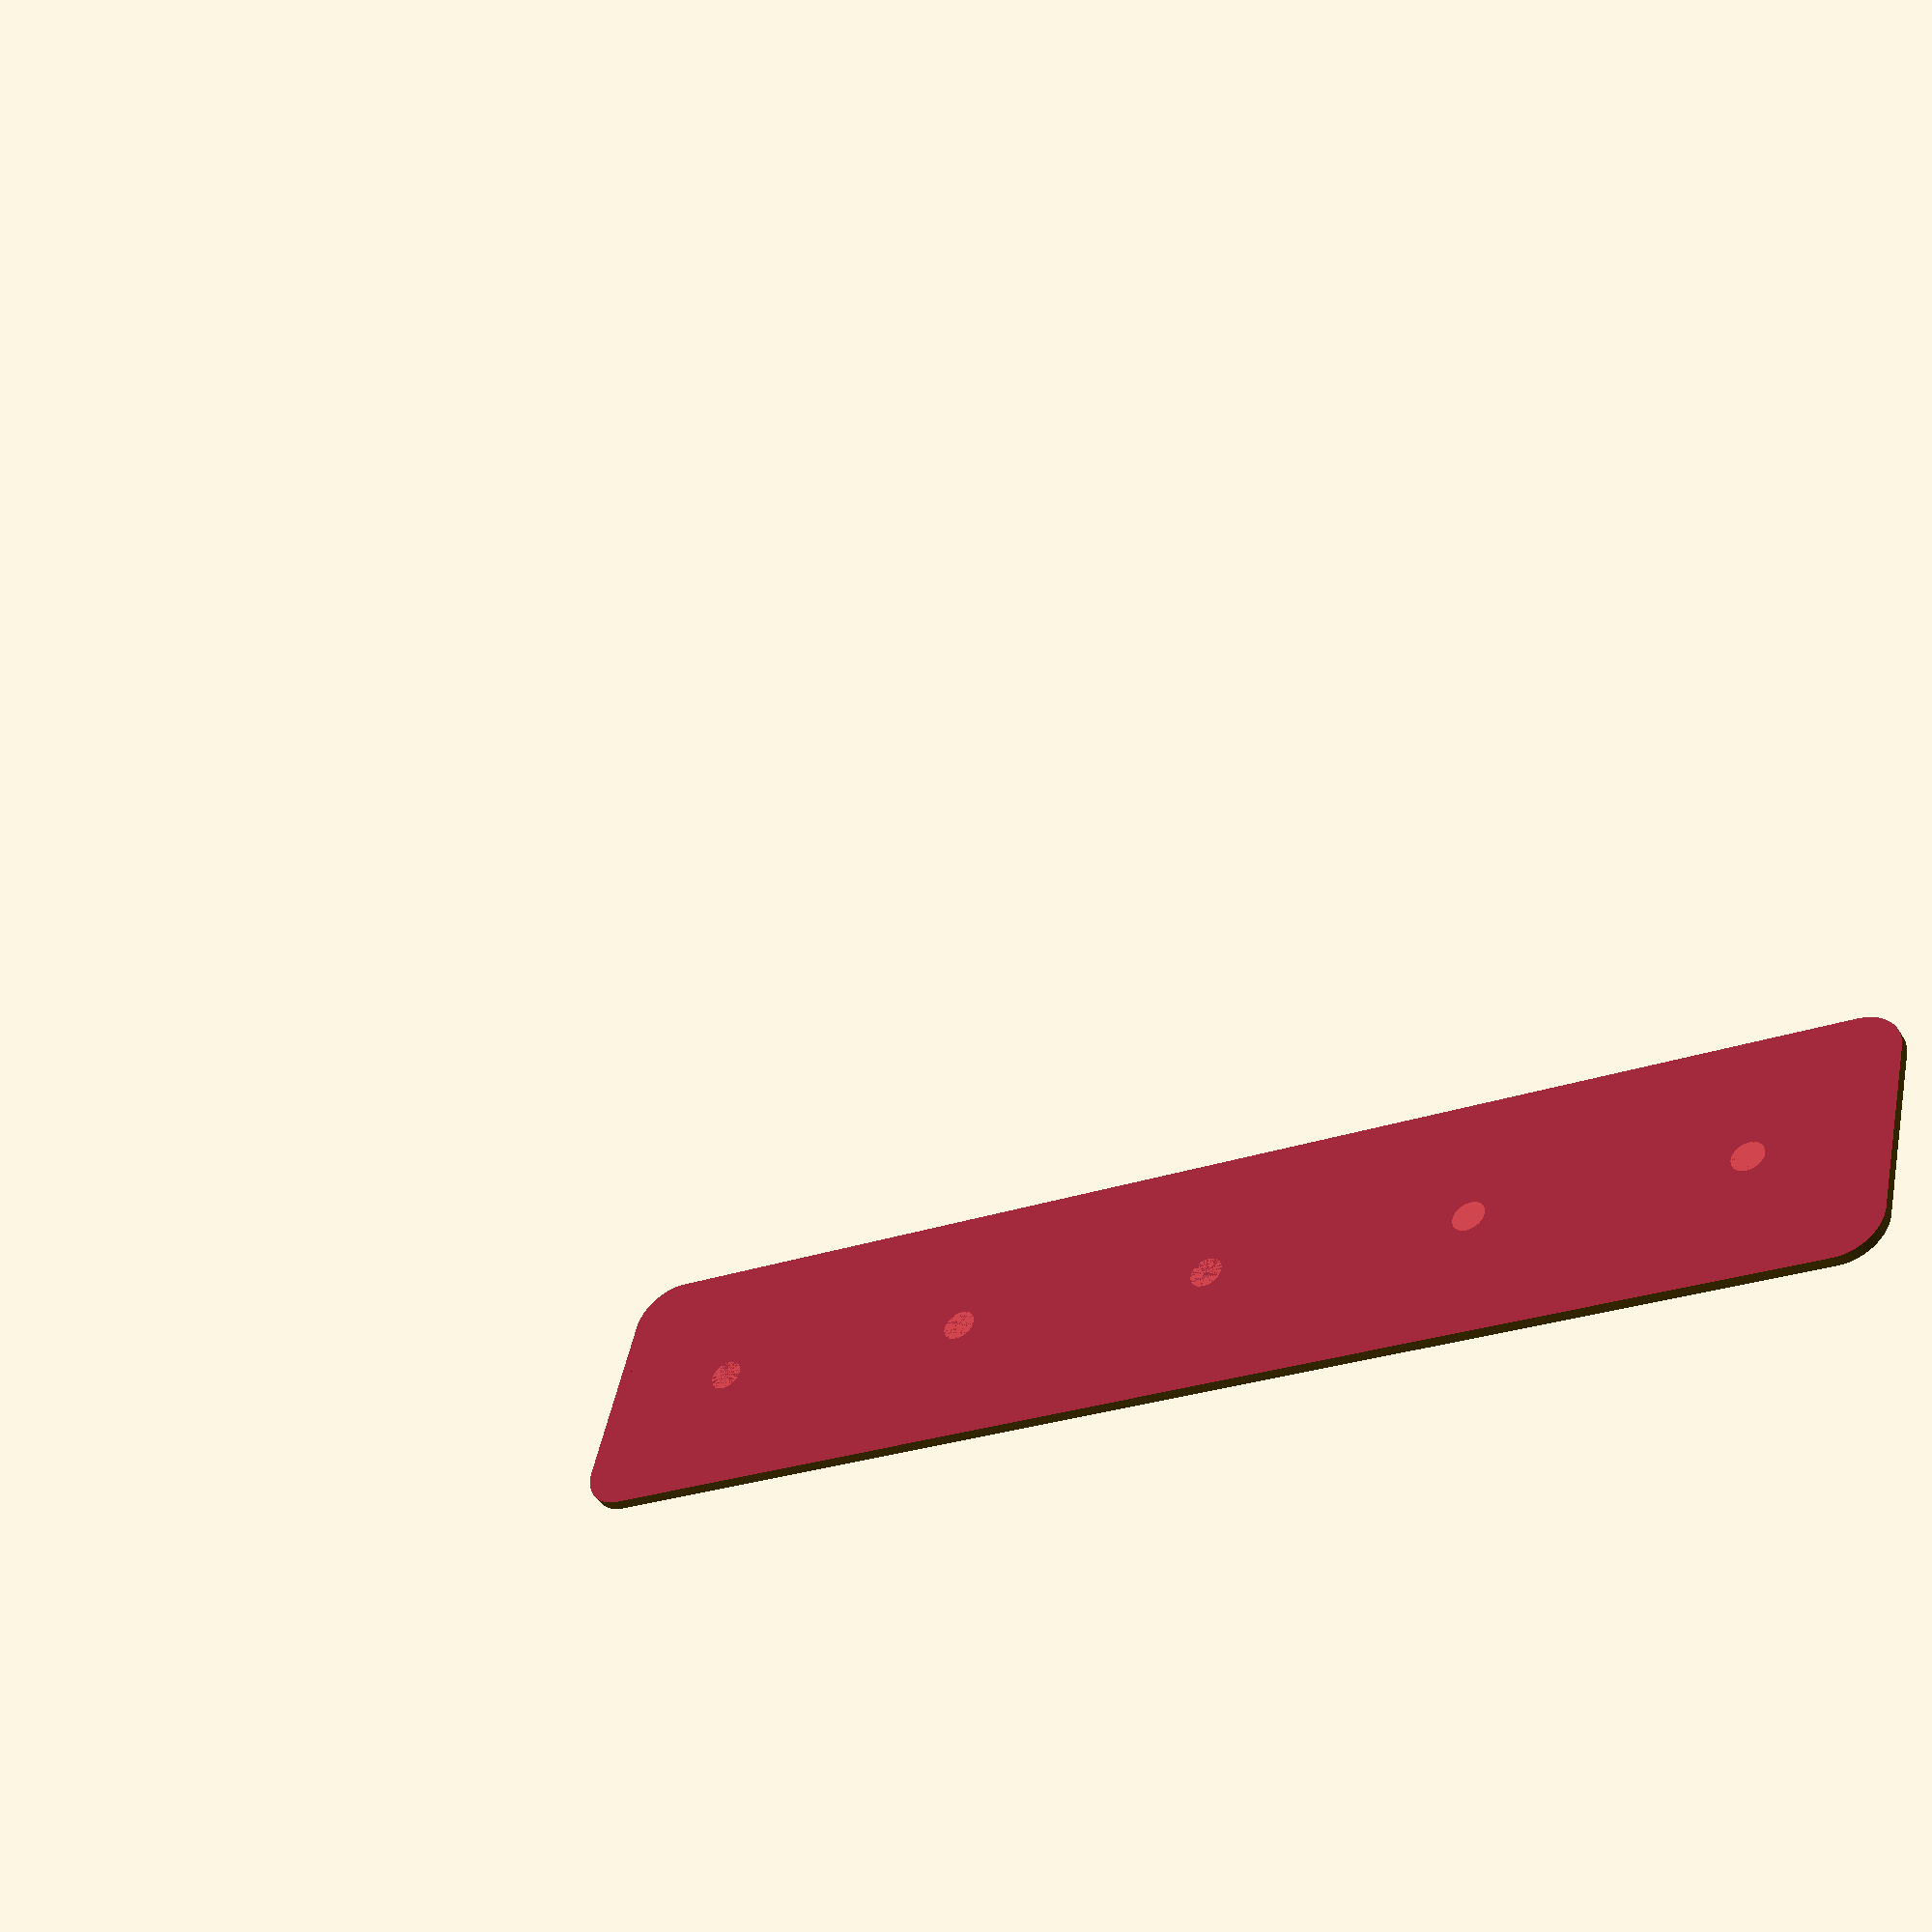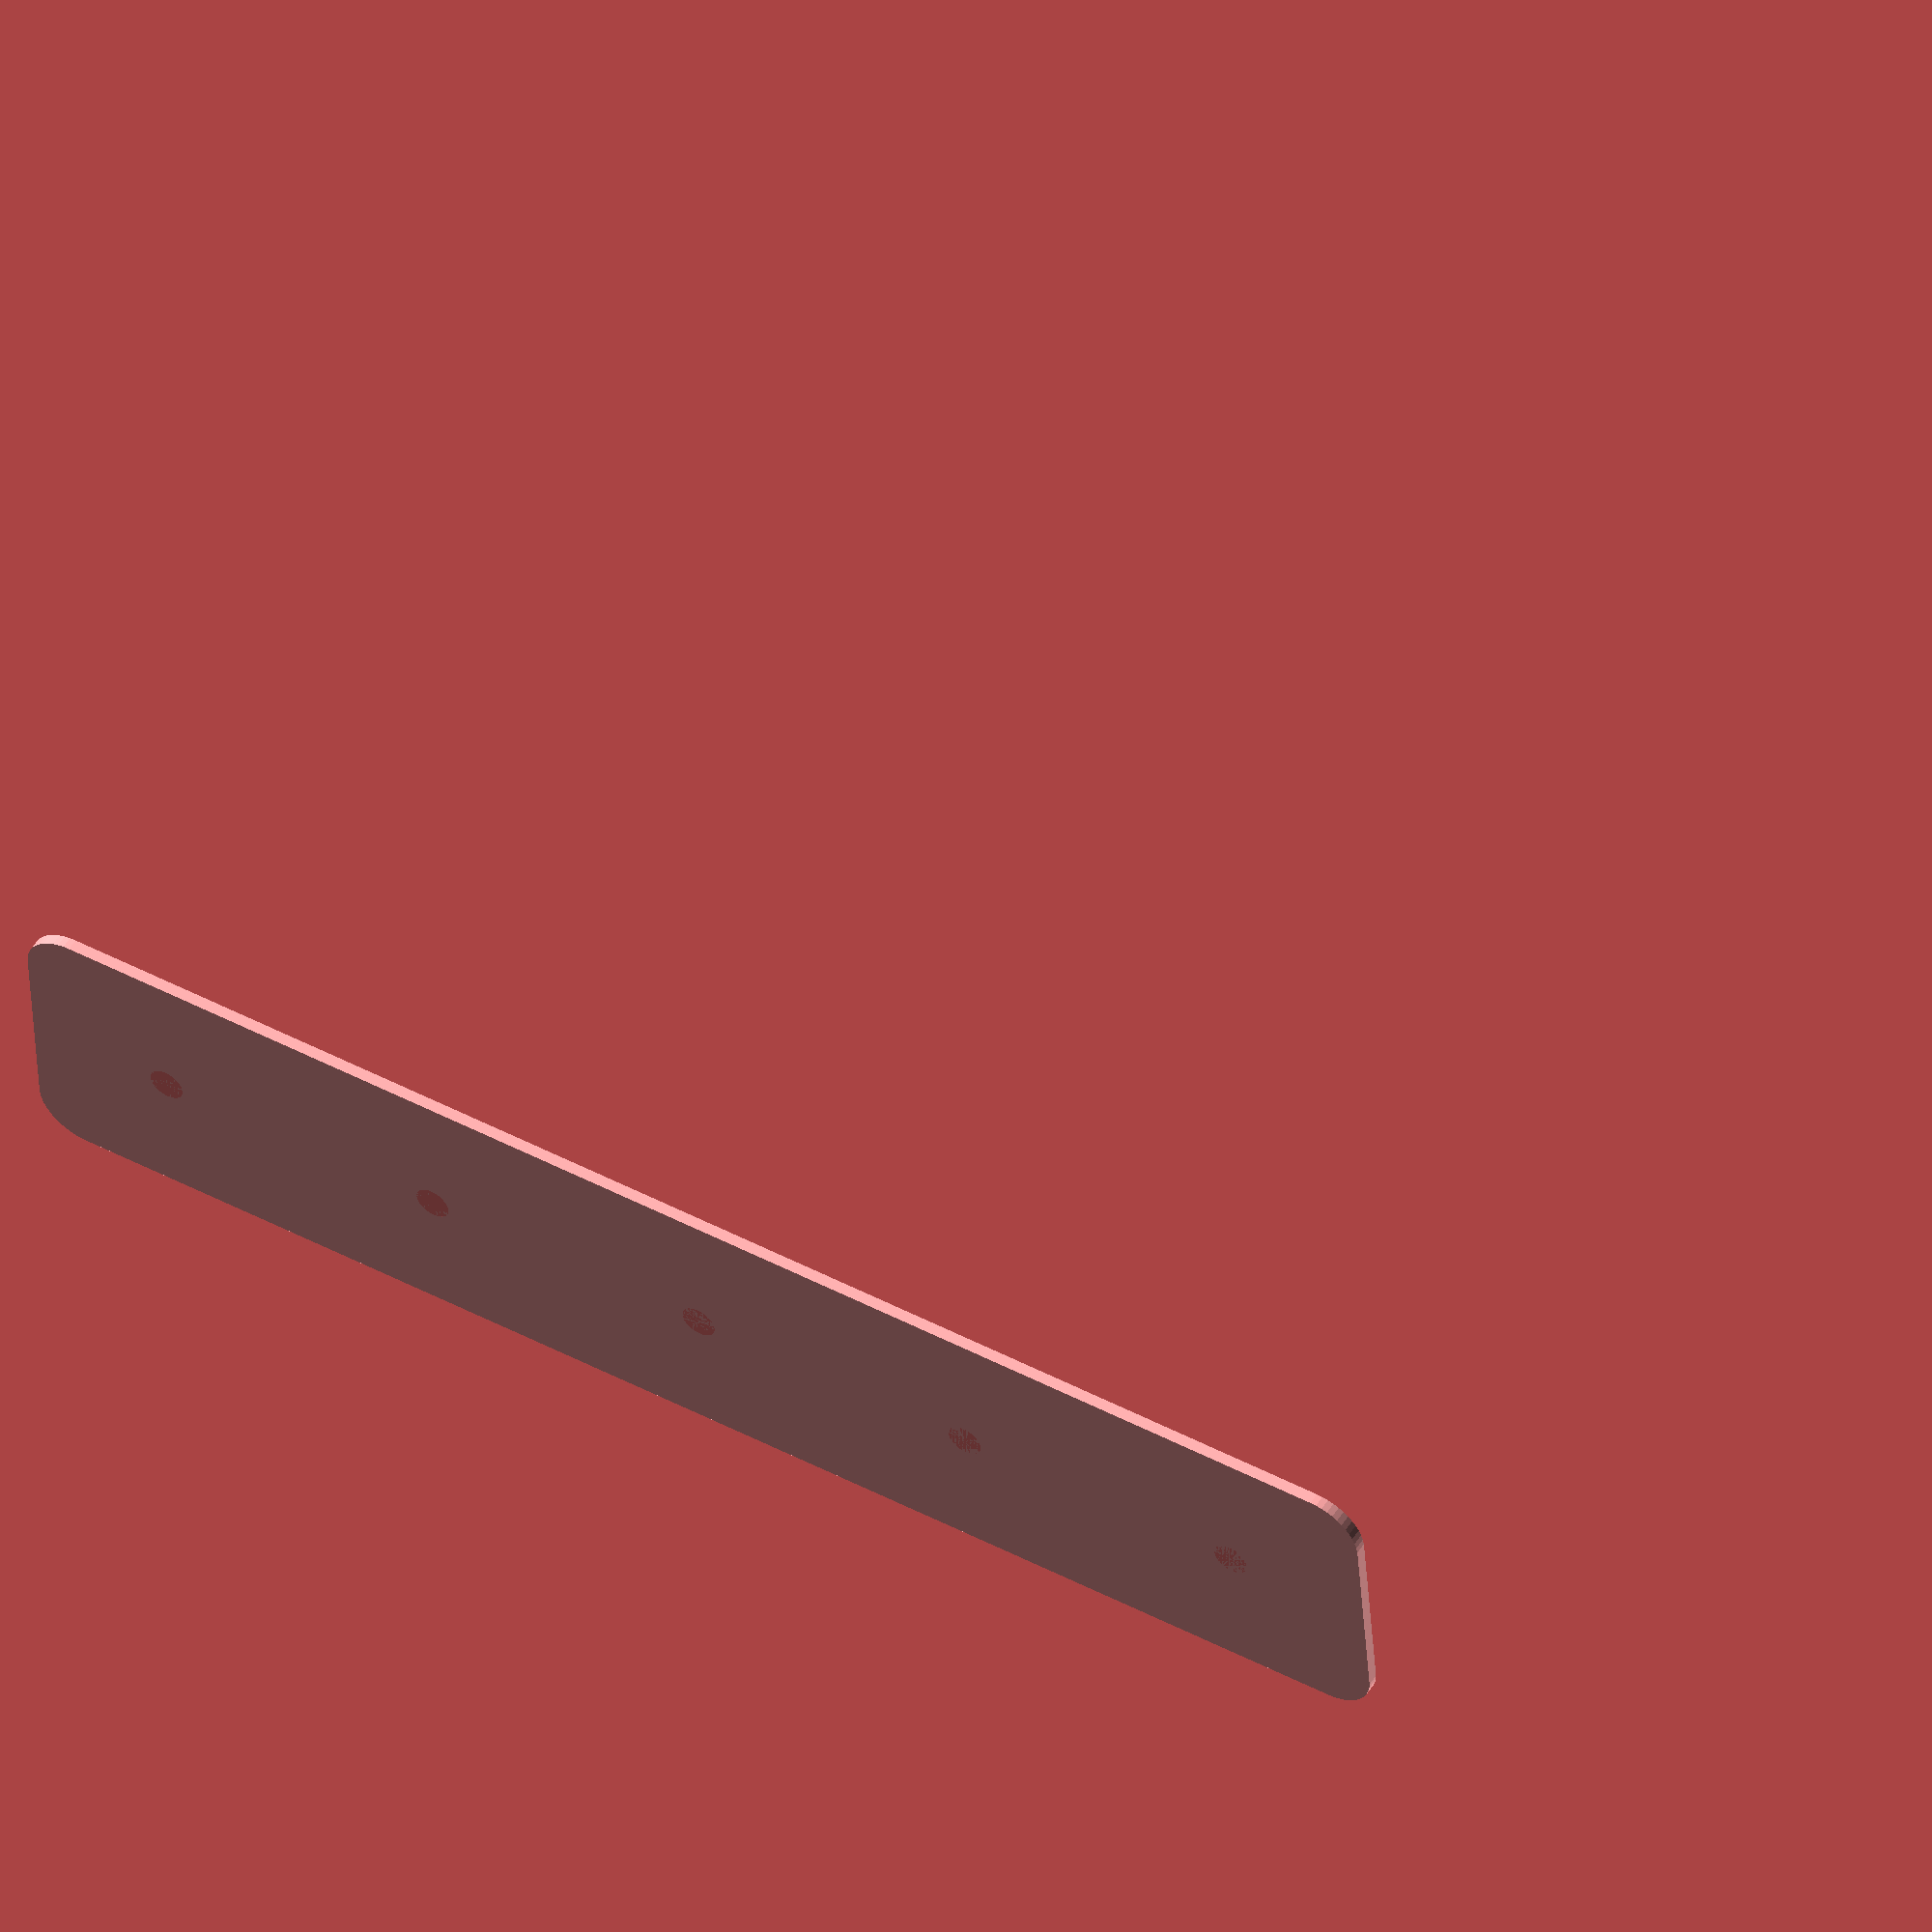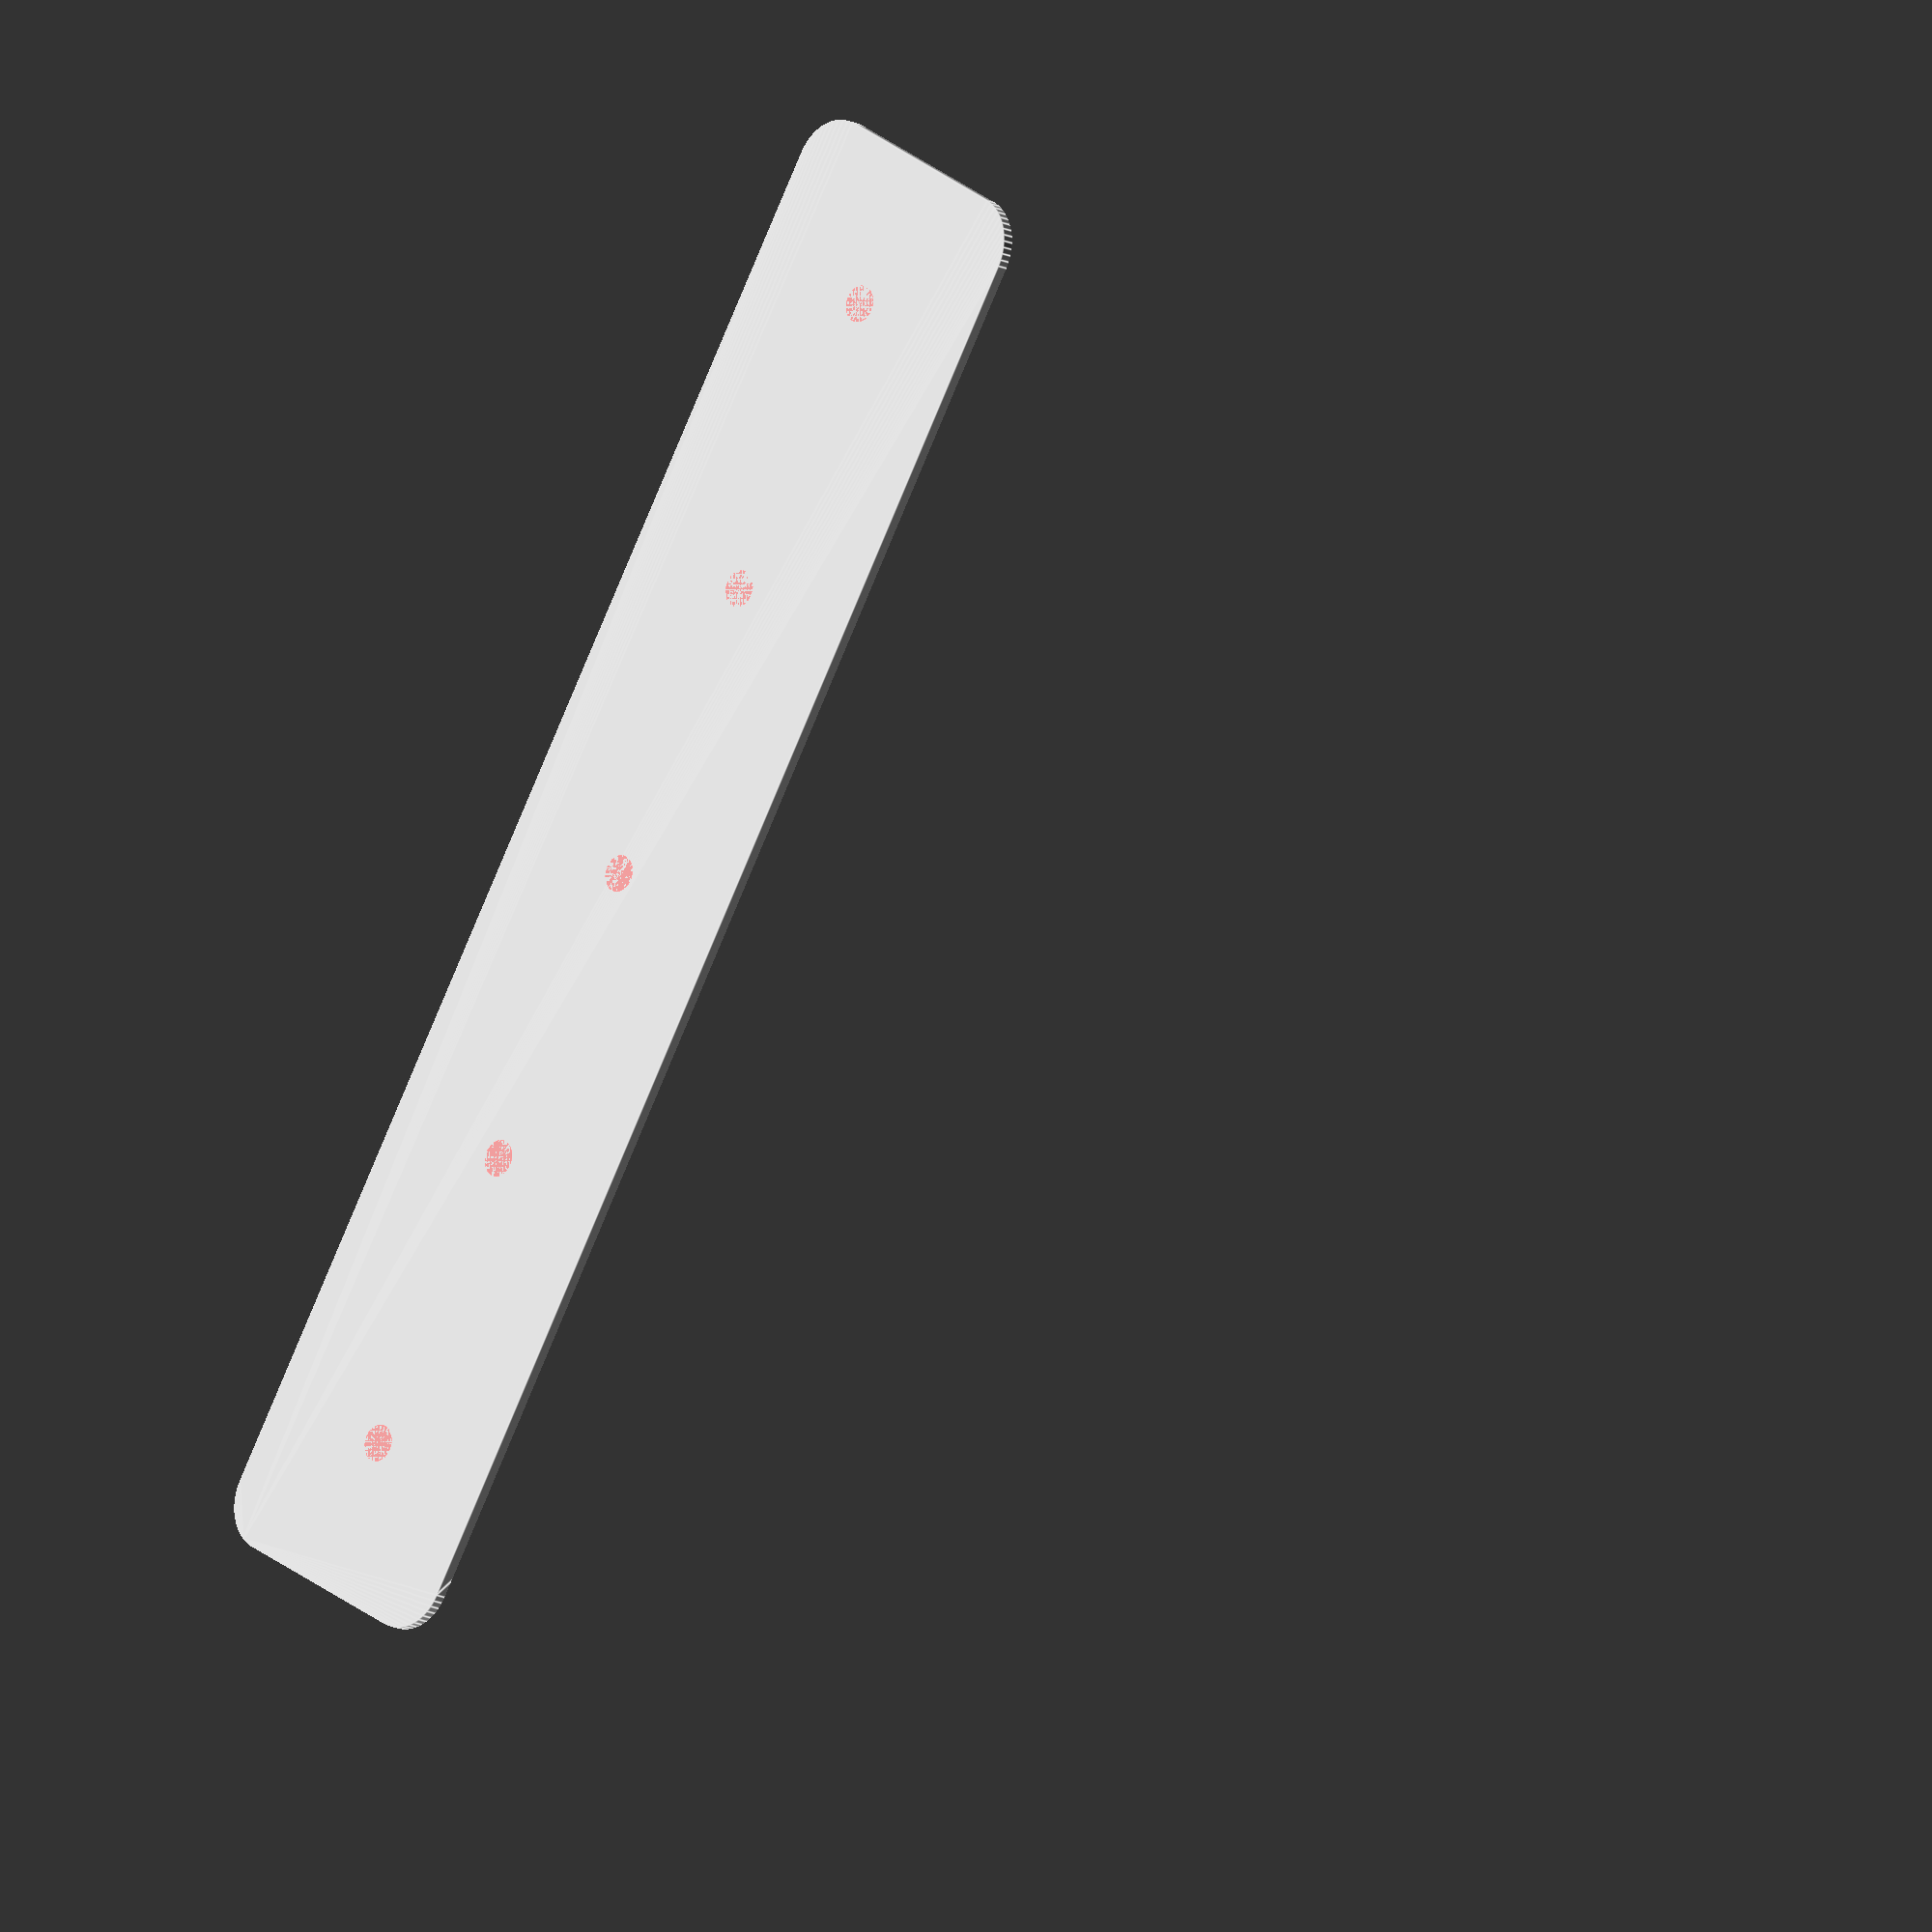
<openscad>
$fn = 50;


difference() {
	union() {
		hull() {
			translate(v = [-10.0000000000, 70.0000000000, 0]) {
				cylinder(h = 99, r = 5);
			}
			translate(v = [10.0000000000, 70.0000000000, 0]) {
				cylinder(h = 99, r = 5);
			}
			translate(v = [-10.0000000000, -70.0000000000, 0]) {
				cylinder(h = 99, r = 5);
			}
			translate(v = [10.0000000000, -70.0000000000, 0]) {
				cylinder(h = 99, r = 5);
			}
		}
	}
	union() {
		translate(v = [0, 0, 1.2000000000]) {
			hull() {
				translate(v = [-10.0000000000, 70.0000000000, 0]) {
					cylinder(h = 97.8000000000, r = 3.8000000000);
				}
				translate(v = [10.0000000000, 70.0000000000, 0]) {
					cylinder(h = 97.8000000000, r = 3.8000000000);
				}
				translate(v = [-10.0000000000, -70.0000000000, 0]) {
					cylinder(h = 97.8000000000, r = 3.8000000000);
				}
				translate(v = [10.0000000000, -70.0000000000, 0]) {
					cylinder(h = 97.8000000000, r = 3.8000000000);
				}
			}
		}
		#translate(v = [0.0000000000, -60.0000000000, 0]) {
			cylinder(h = 1.2000000000, r = 1.8000000000);
		}
		#translate(v = [0.0000000000, -30.0000000000, 0]) {
			cylinder(h = 1.2000000000, r = 1.8000000000);
		}
		#cylinder(h = 1.2000000000, r = 1.8000000000);
		#translate(v = [0.0000000000, 30.0000000000, 0]) {
			cylinder(h = 1.2000000000, r = 1.8000000000);
		}
		#translate(v = [0.0000000000, 60.0000000000, 0]) {
			cylinder(h = 1.2000000000, r = 1.8000000000);
		}
		translate(v = [-250.0000000000, -250.0000000000, 1.2000000000]) {
			cube(size = [500, 500, 500]);
		}
		translate(v = [-250.0000000000, -250.0000000000, 1.2000000000]) {
			cube(size = [500, 500, 500]);
		}
		translate(v = [-250.0000000000, -250.0000000000, 1.2000000000]) {
			cube(size = [500, 500, 500]);
		}
	}
}
</openscad>
<views>
elev=228.5 azim=103.3 roll=149.6 proj=p view=solid
elev=306.0 azim=93.8 roll=211.3 proj=o view=solid
elev=14.1 azim=328.5 roll=222.4 proj=o view=edges
</views>
